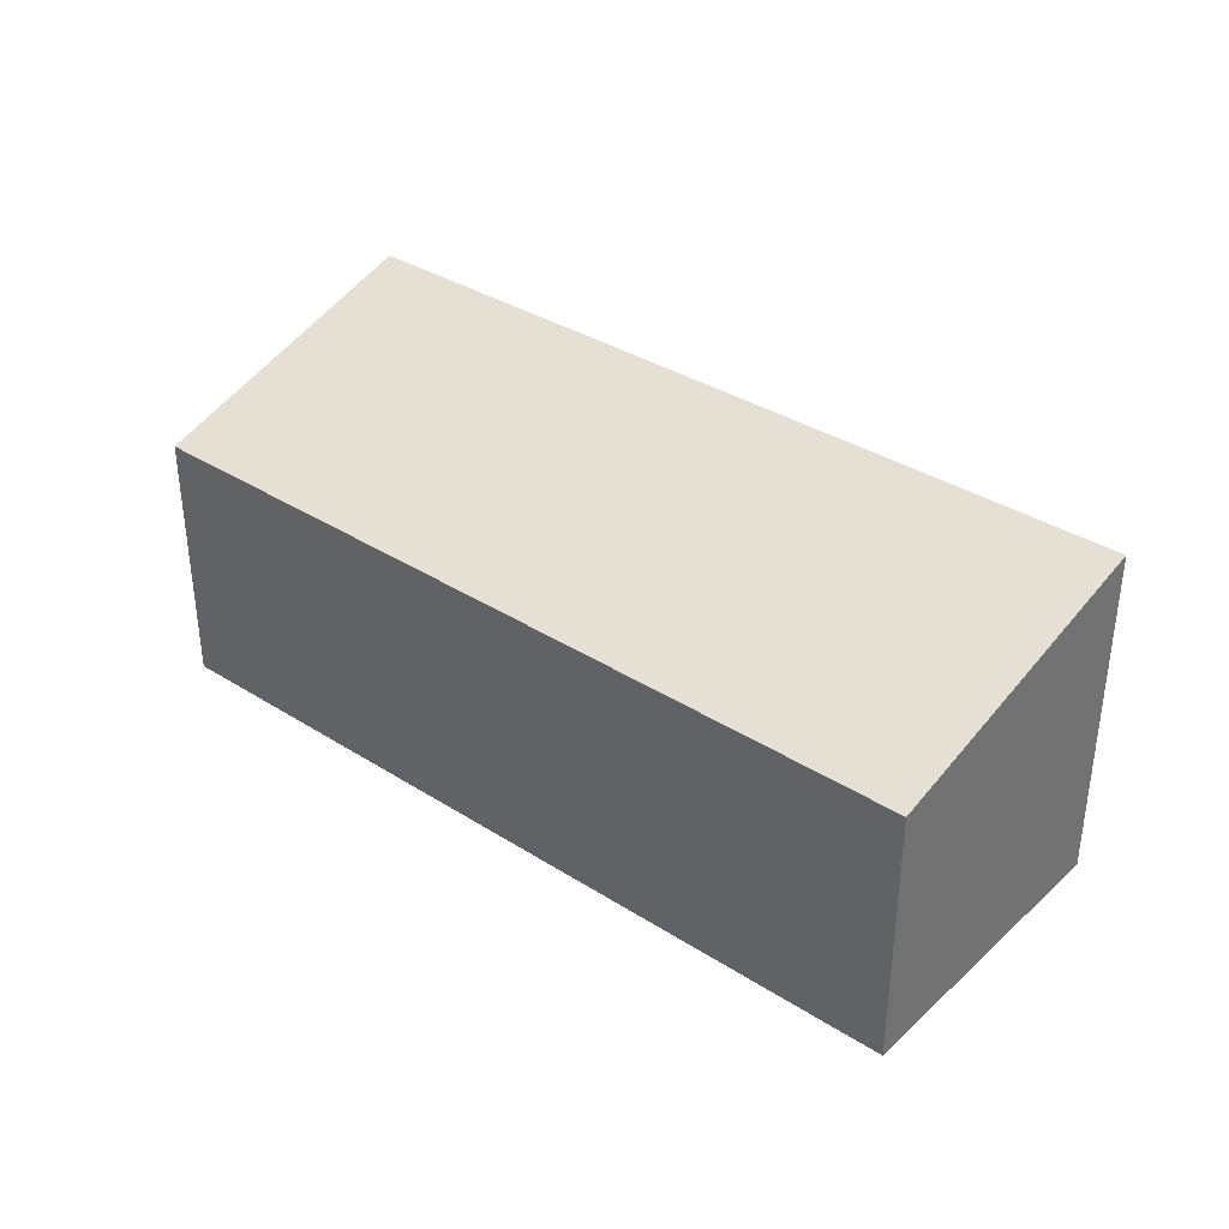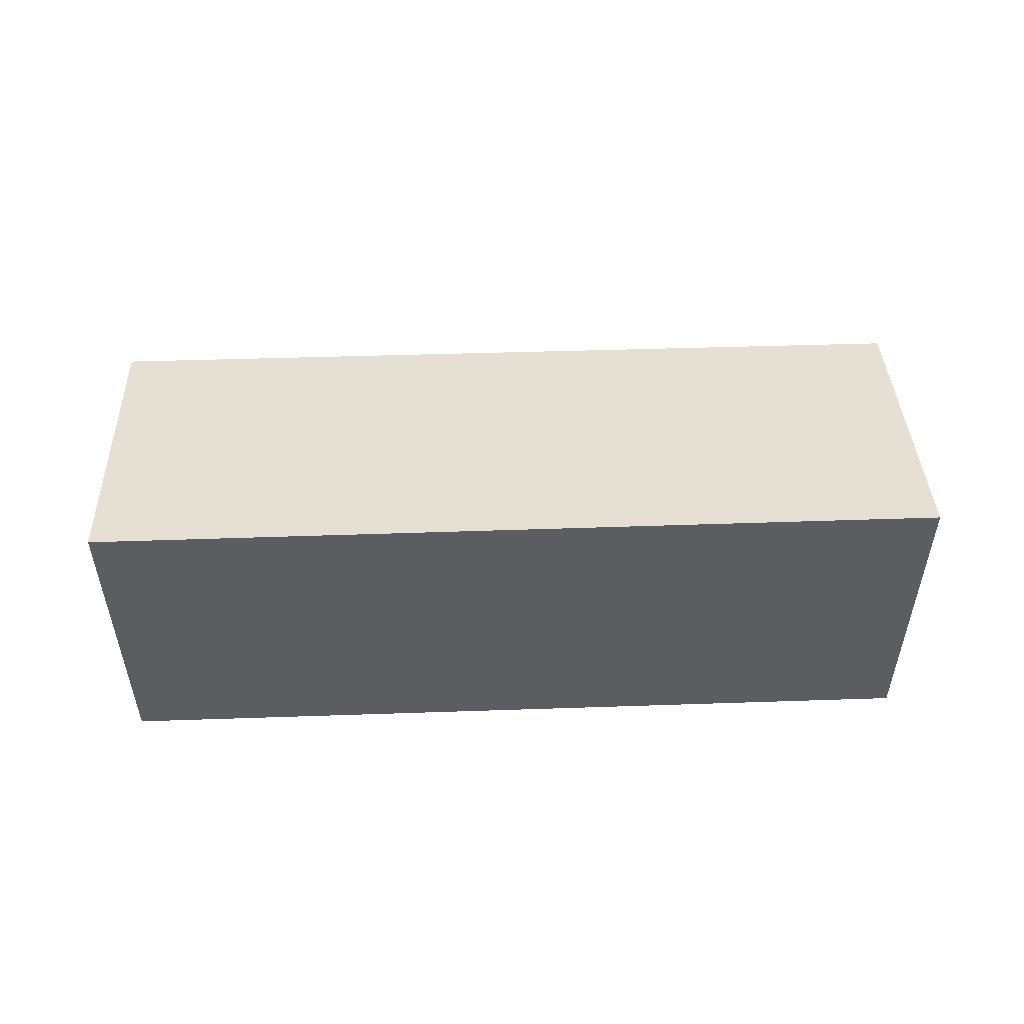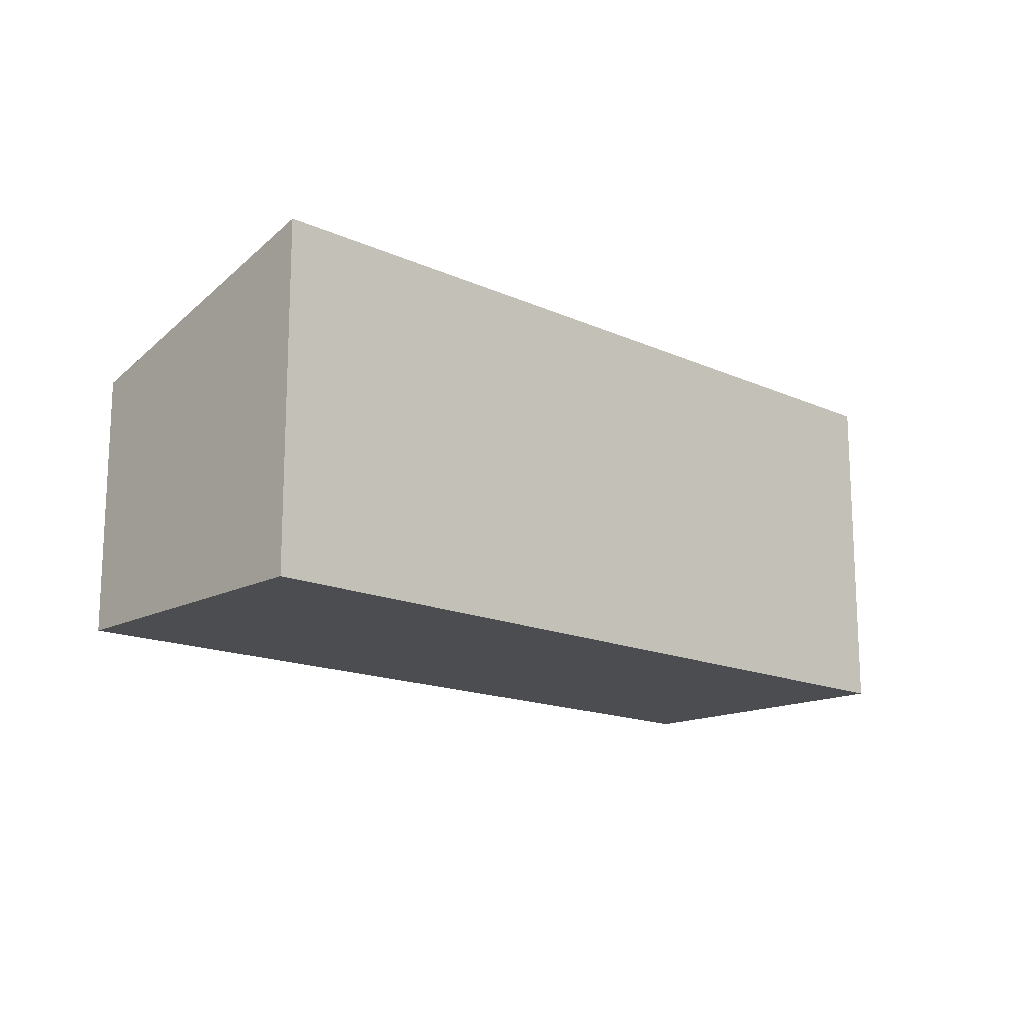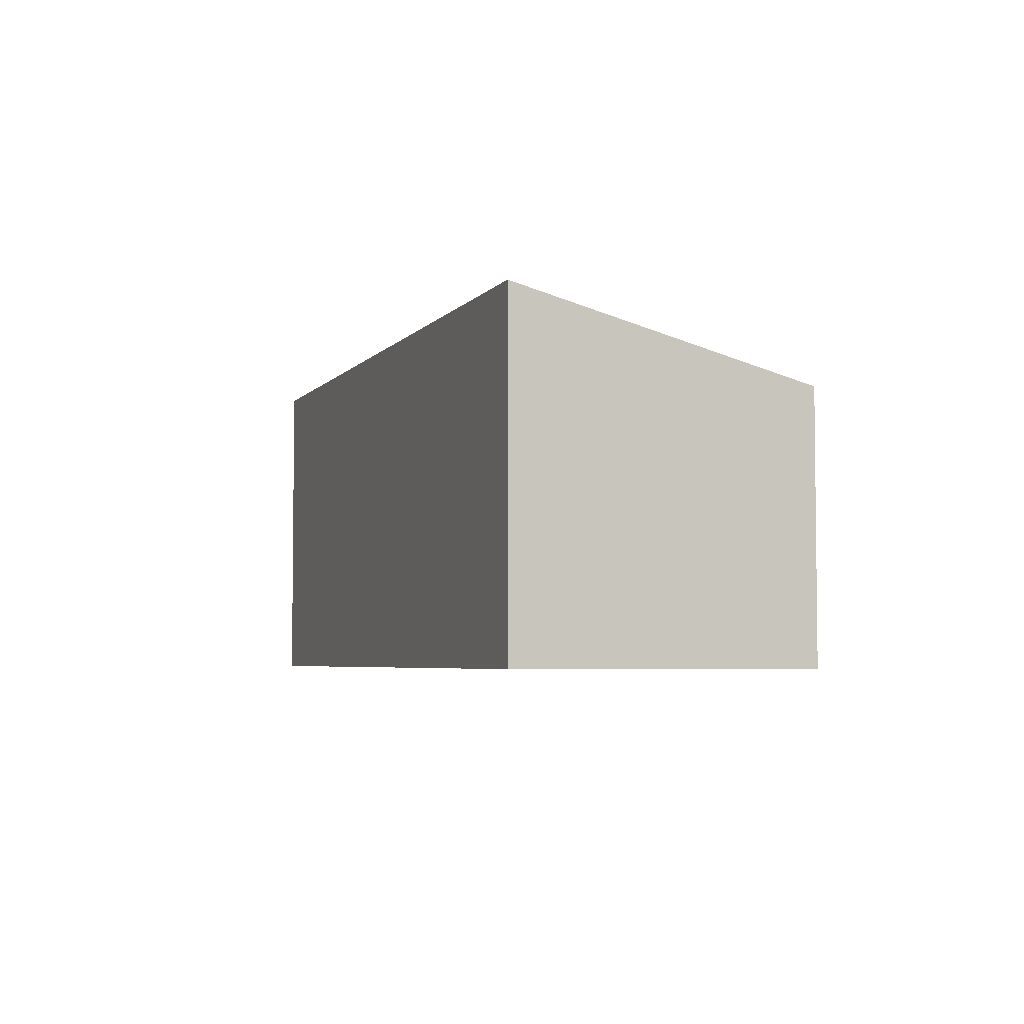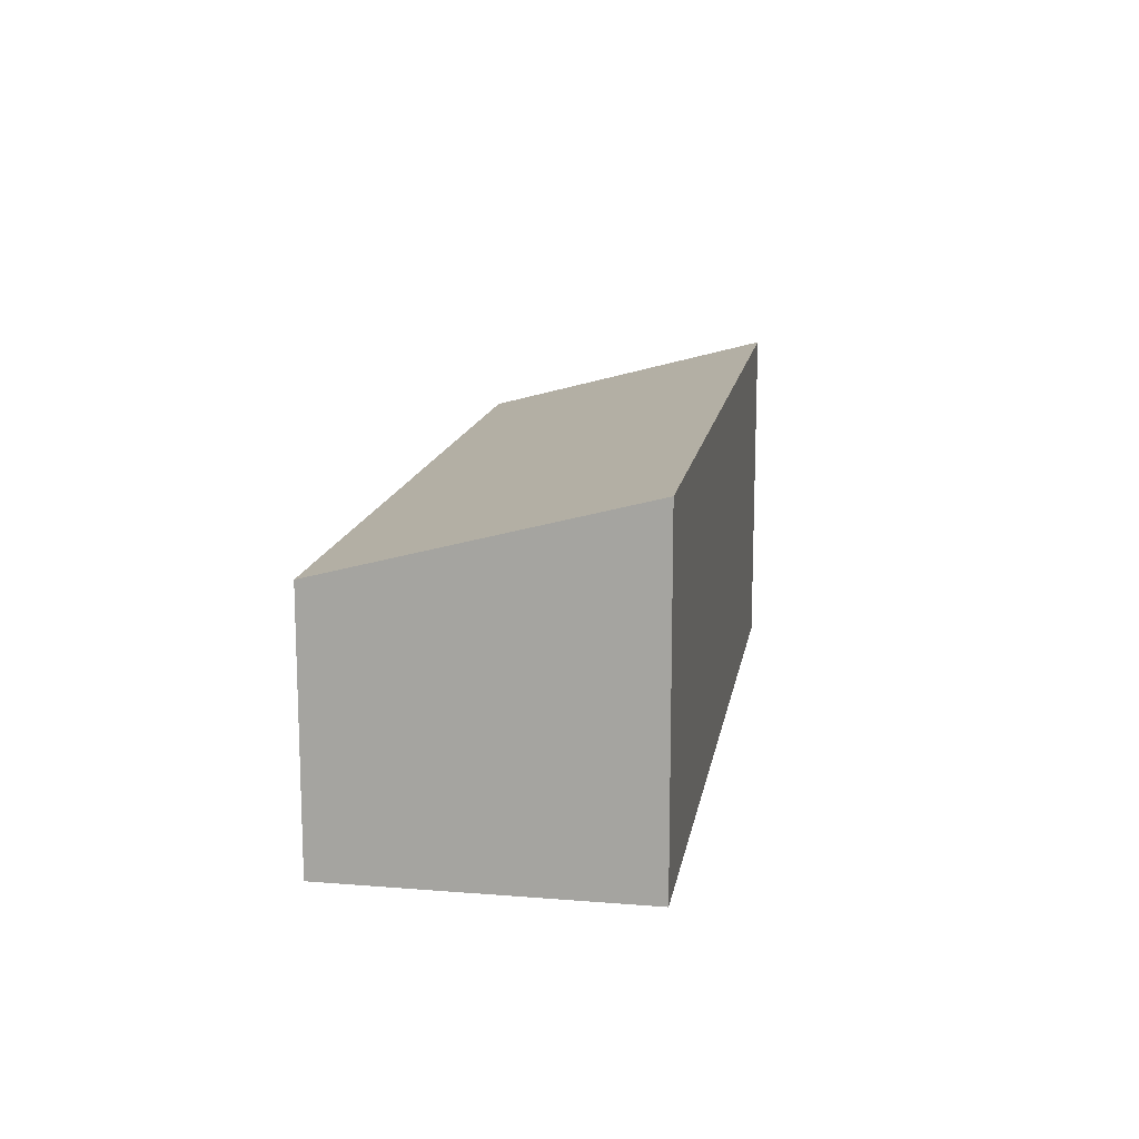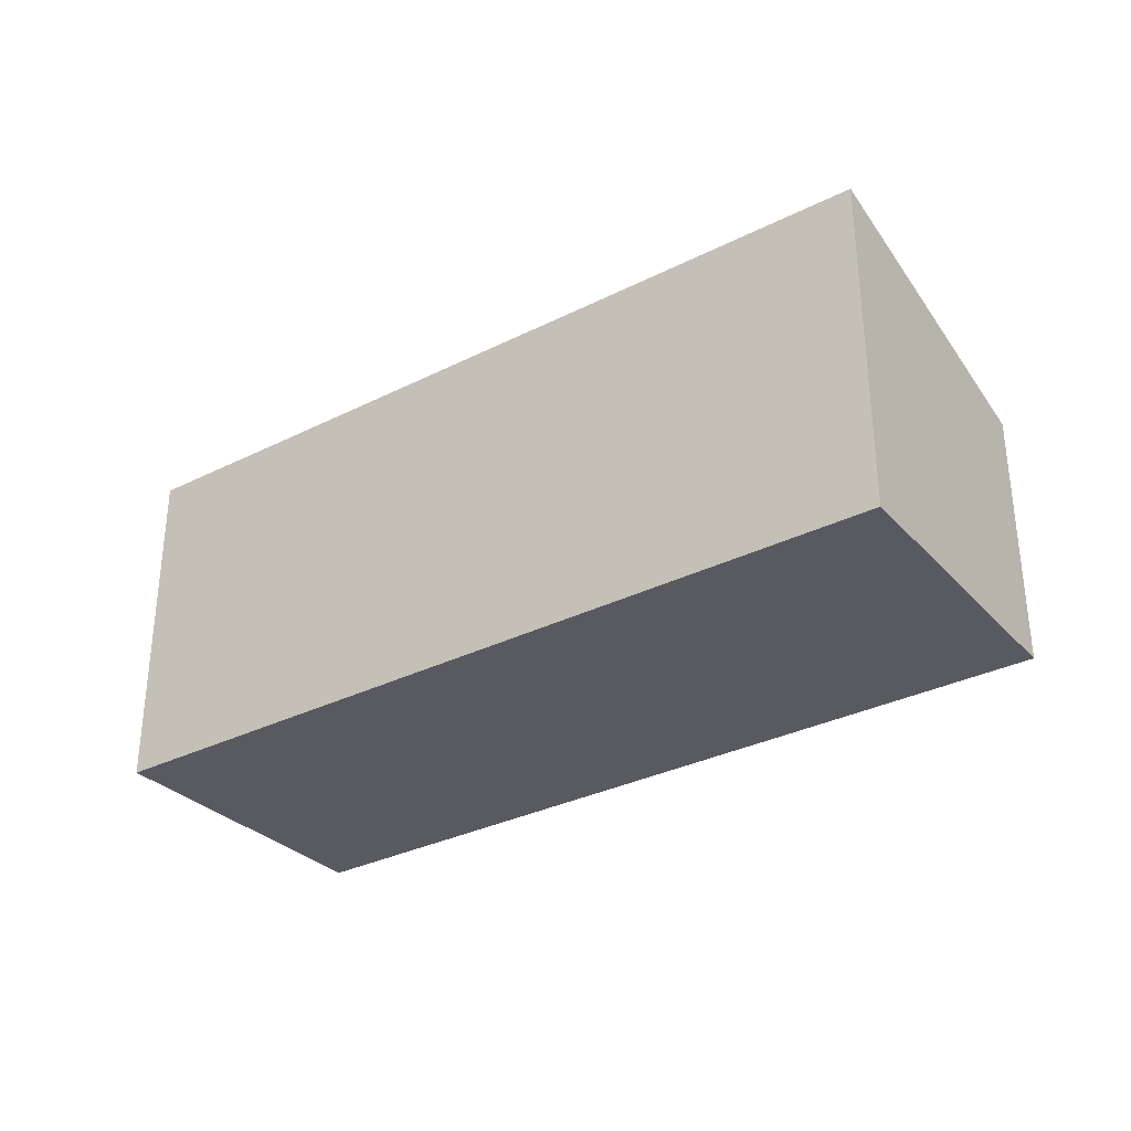
<metadata>
{"format":"obj","ext":"obj","renderer":"f3d","projection":"perspective","resolution":1024,"background":"white","views":[{"elev":36.0,"azim":56.6,"up":"+Y"},{"elev":53.0,"azim":-165.0,"up":"+Y"},{"elev":-15.7,"azim":153.8,"up":"+Y"},{"elev":-4.4,"azim":-92.2,"up":"+Y"},{"elev":14.3,"azim":116.4,"up":"+Y"},{"elev":-31.9,"azim":-127.7,"up":"+Y"}]}
</metadata>
<code>
v  0 2.989 1.83e-16
v  7.788 2.282 0.423
v  7.035 2.989 -2.162
v  0.817 2.291 2.529
v  7.035 1.324e-16 -2.162
v  7.788 -2.59e-17 0.423
v  0 0 0
v  0.817 -1.549e-16 2.529
g defaultobject
f 1 2 3
f 2 1 4
f 2 5 3
f 5 2 6
f 5 1 3
f 1 5 7
f 7 4 1
f 4 7 8
f 8 2 4
f 2 8 6
f 6 7 5
f 7 6 8

</code>
